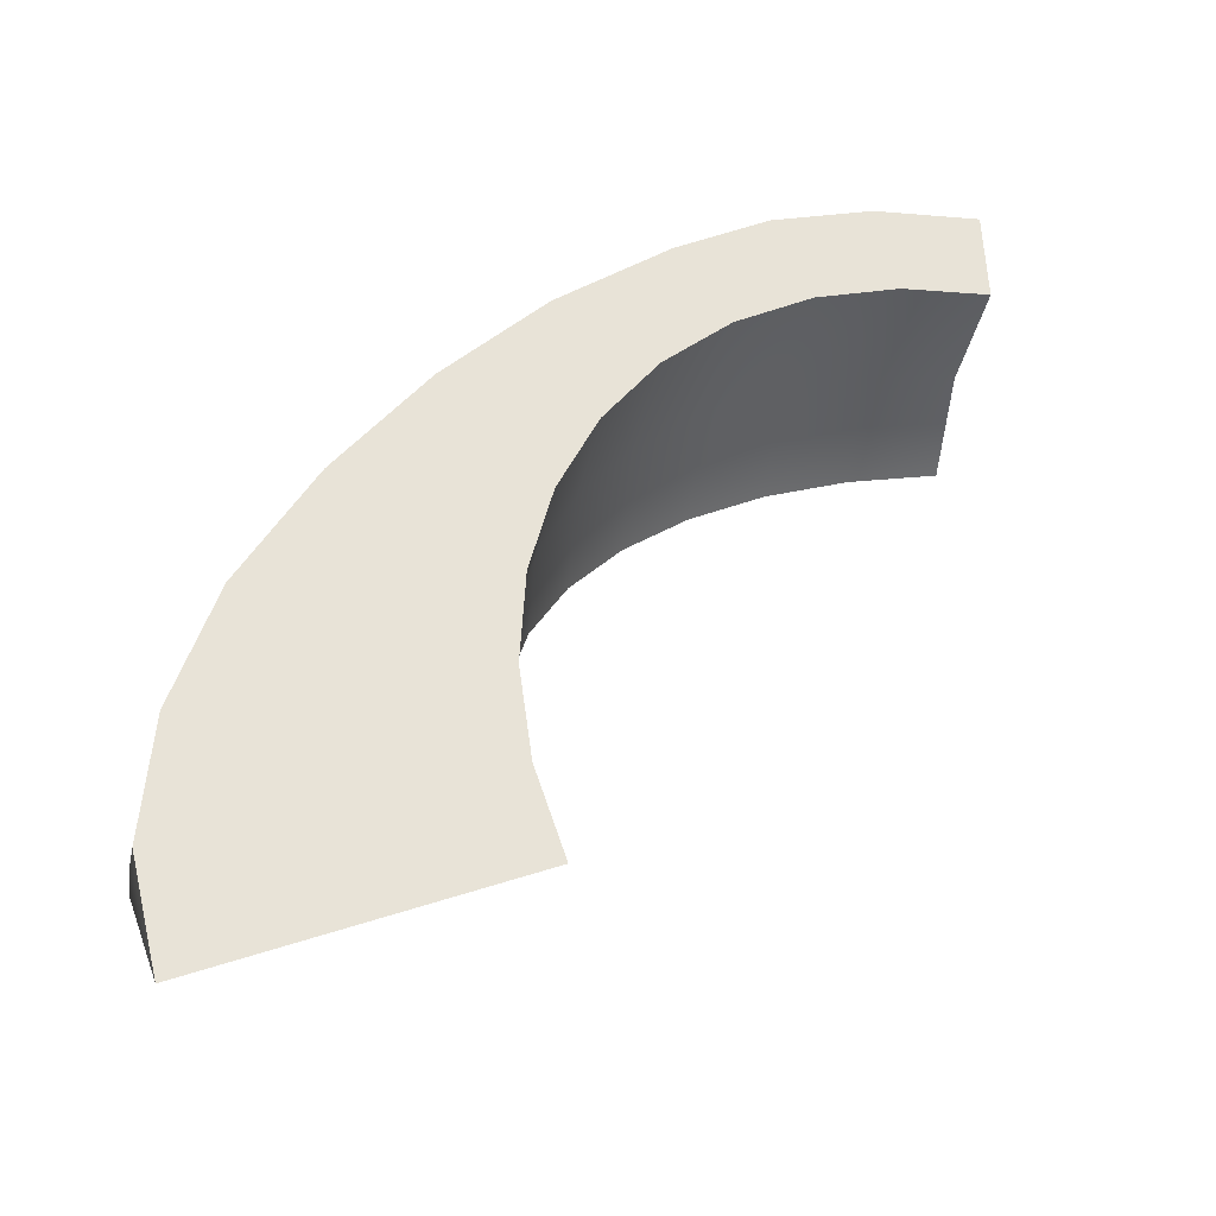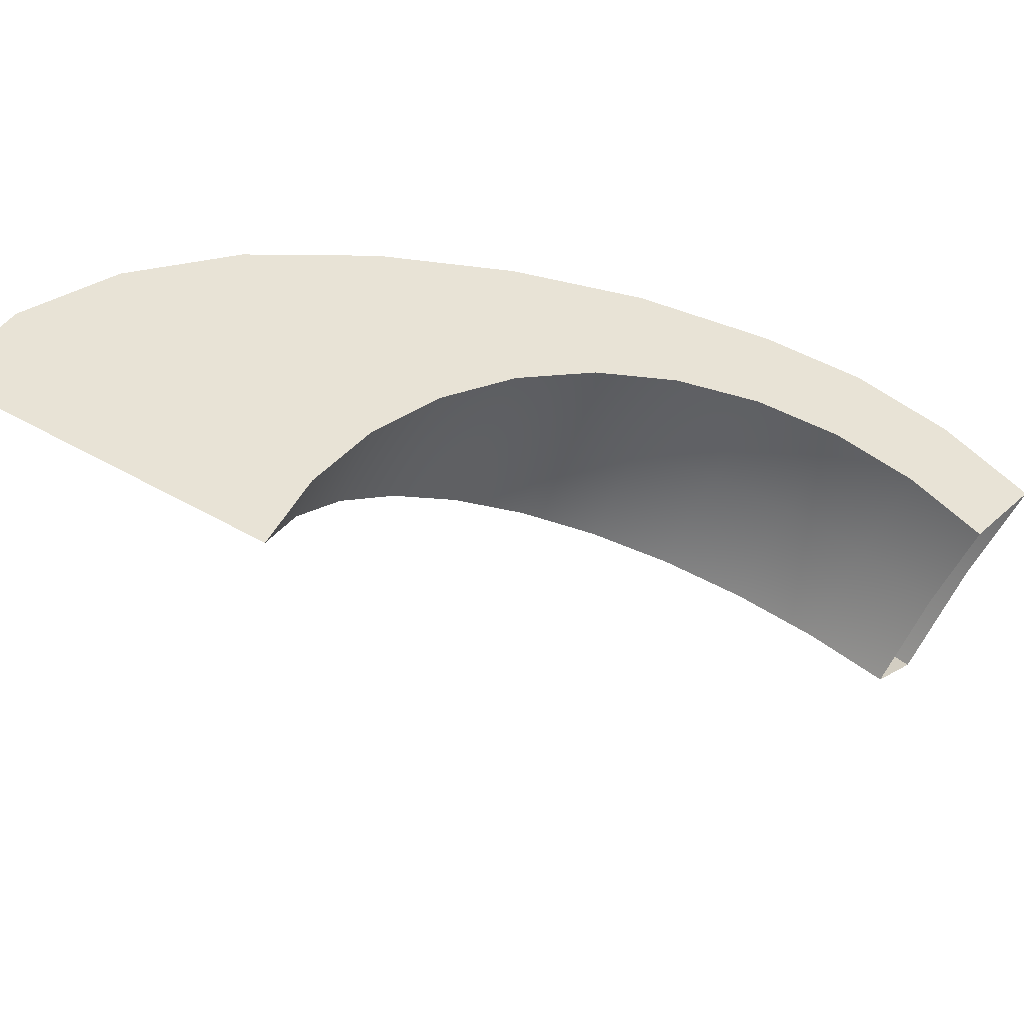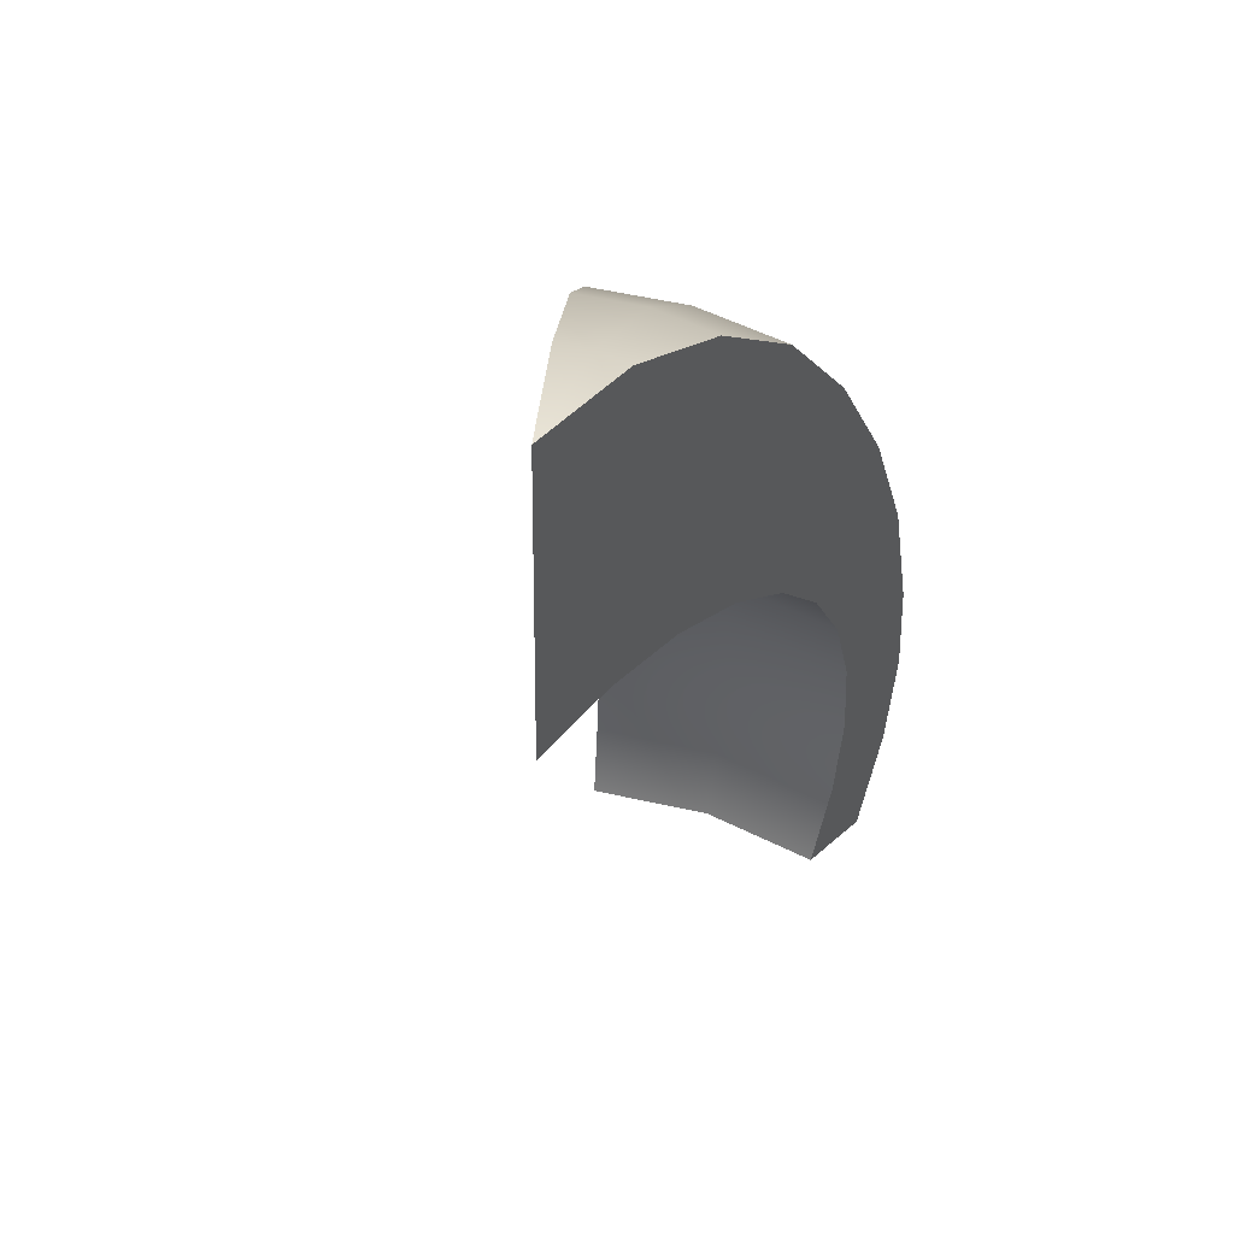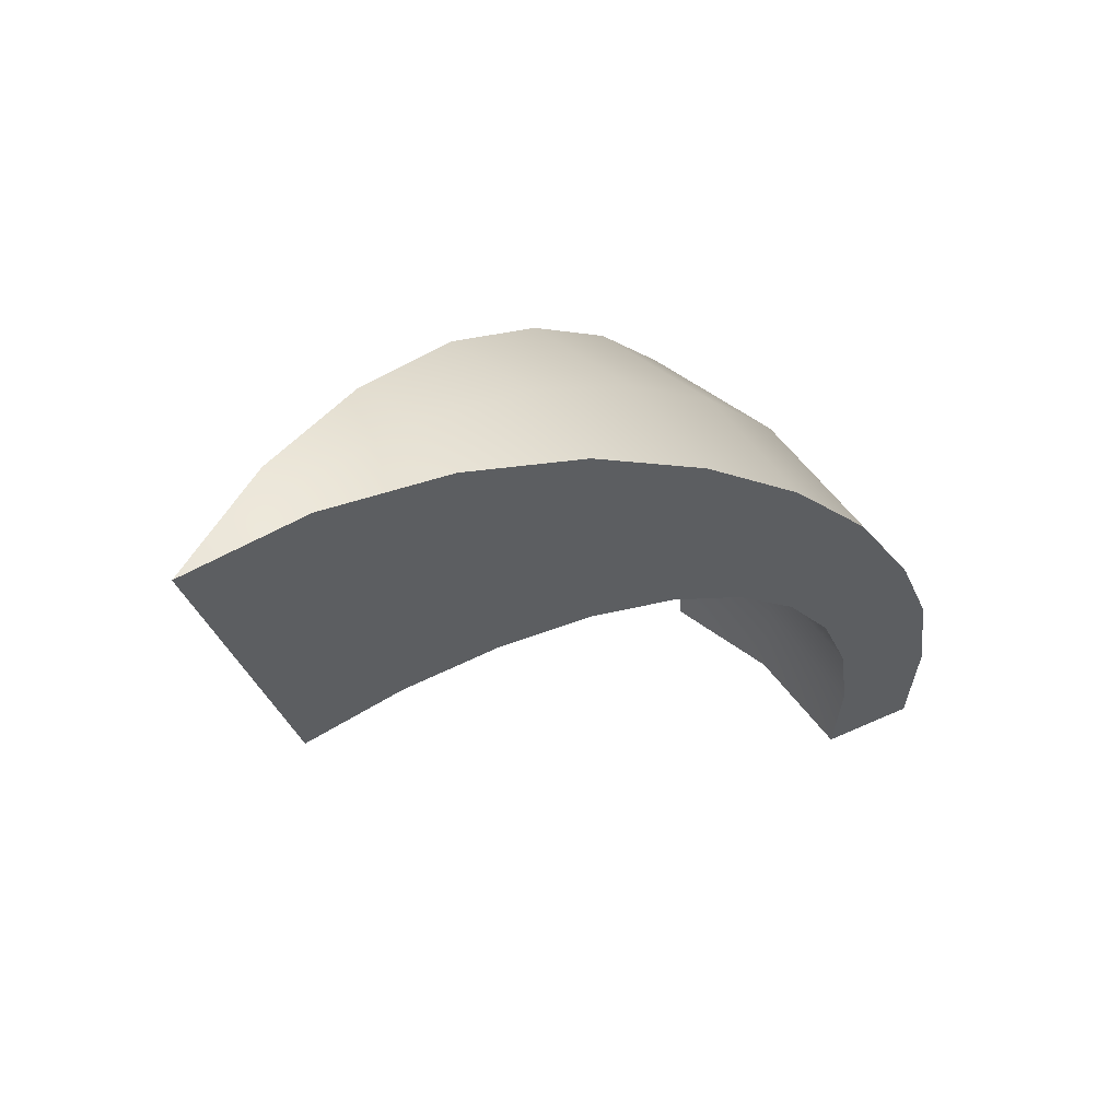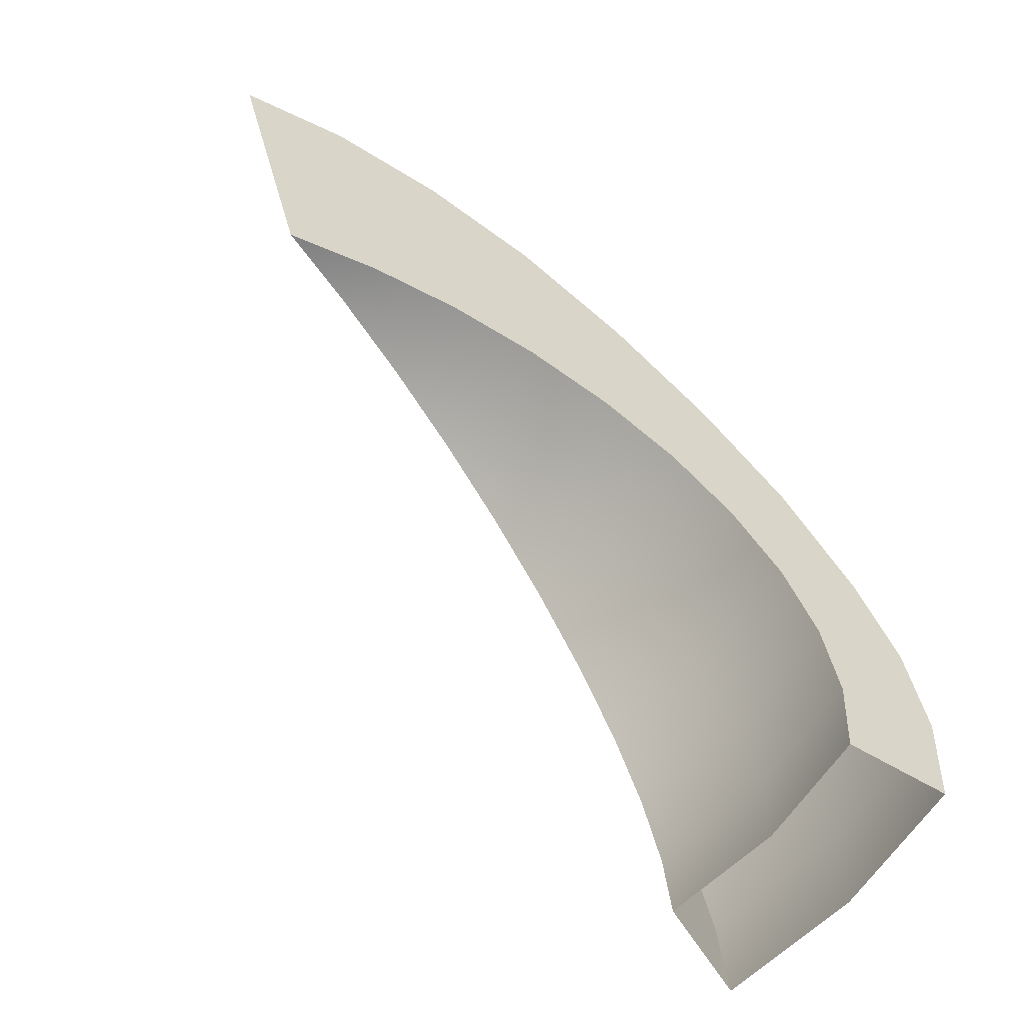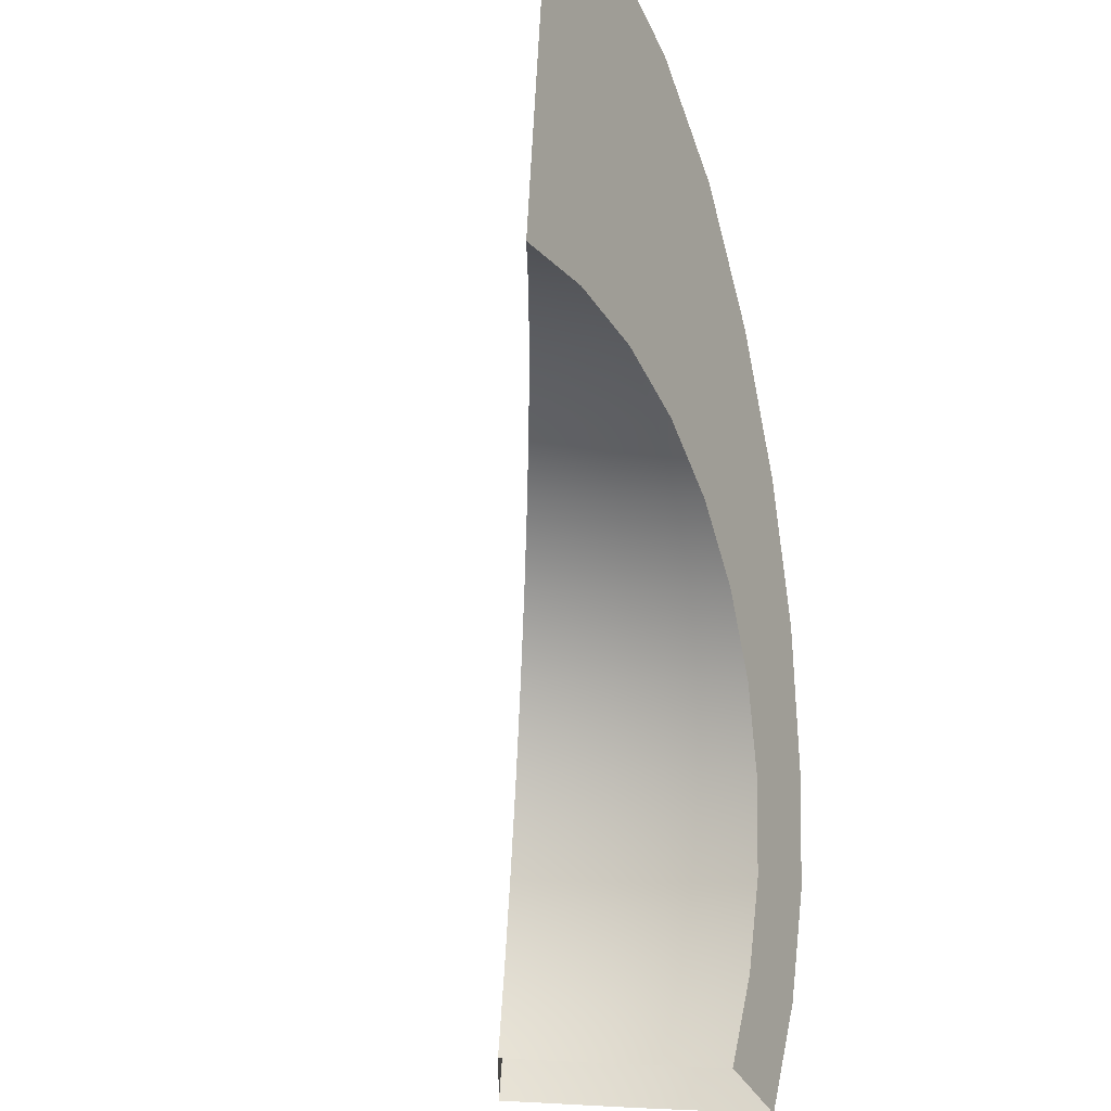
<metadata>
{"format":"obj","ext":"obj","renderer":"f3d","projection":"perspective","resolution":1024,"background":"white","views":[{"elev":65.7,"azim":-93.0,"up":"+Z"},{"elev":49.4,"azim":-49.3,"up":"+Z"},{"elev":24.8,"azim":-48.8,"up":"+Y"},{"elev":41.3,"azim":-21.6,"up":"+Y"},{"elev":-79.6,"azim":-19.3,"up":"+Y"},{"elev":-40.2,"azim":-54.3,"up":"+Y"}]}
</metadata>
<code>
g default
v -1.093 1.356 0.6268
v -0.8805 1.337 0.5343
v -0.662 1.26 0.4284
v -0.4454 1.123 0.3121
v -0.2464 0.9538 0.197
v -0.07443 0.7624 0.08913
v 0.06763 0.5463 -0.01088
v 0.1549 0.3666 -0.08111
v 0.2062 0.1697 -0.1396
v 0.2197 -0.03686 -0.184
v -0.9334 1.35 0.4411
v -1.12 1.362 0.5793
v -0.7388 1.278 0.293
v -0.543 1.146 0.1398
v -0.3612 0.9807 -0.00559
v -0.202 0.7924 -0.136
v -0.06785 0.5781 -0.2498
v 0.01673 0.399 -0.3247
v 0.07074 0.2015 -0.3785
v 0.0921 -0.006915 -0.4091
v -1.079 1.343 0.6784
v -0.852 1.313 0.6356
v -0.6206 1.225 0.5753
v -0.3927 1.079 0.4991
v -0.1844 0.9014 0.4169
v -0.00559 0.7043 0.3335
v 0.1407 0.4845 0.2486
v 0.2294 0.3036 0.1834
v 0.2793 0.108 0.1199
v 0.2886 -0.09503 0.06041
v -1.289 1.304 0.699
v -0.9172 0.78 0.4451
v -0.9397 0.7853 0.4055
v -0.7544 0.8043 0.3816
v -0.7985 0.8147 0.3039
v -0.5926 0.7946 0.312
v -0.6565 0.8096 0.1992
v -0.4379 0.7512 0.2391
v -0.5193 0.7703 0.09555
v -0.2963 0.6758 0.1657
v -0.392 0.6982 -0.00311
v -0.1732 0.5712 0.09459
v -0.2796 0.5962 -0.09299
v -0.07342 0.4416 0.0285
v -0.1863 0.4681 -0.1706
v -0.000731 0.2919 -0.03002
v -0.1158 0.3189 -0.2331
v 0.04206 0.1278 -0.07873
v -0.07083 0.1543 -0.2779
v 0.05332 -0.04433 -0.1157
v -0.05303 -0.01937 -0.3033
v -0.9051 0.7698 0.4881
v -0.7307 0.7843 0.4659
v -0.5581 0.7655 0.4345
v -0.394 0.7141 0.395
v -0.2447 0.6321 0.349
v -0.1158 0.5228 0.2982
v -0.01252 0.3902 0.2447
v 0.06136 0.2394 0.1904
v 0.103 0.07634 0.1375
v 0.1107 -0.0928 0.08791
v -1.075 0.7226 0.5002
g FoodRLowerCaninesUnderbite
f 1 21 22 2
f 12 1 2 11
f 2 22 23 3
f 11 2 3 13
f 3 23 24 4
f 13 3 4 14
f 4 24 25 5
f 14 4 5 15
f 5 25 26 6
f 15 5 6 16
f 6 26 27 7
f 16 6 7 17
f 7 27 28 8
f 17 7 8 18
f 8 28 29 9
f 18 8 9 19
f 9 29 30 10
f 19 9 10 20
f 21 1 31
f 1 12 31
f 32 34 53 52
f 33 35 34 32
f 34 36 54 53
f 35 37 36 34
f 36 38 55 54
f 37 39 38 36
f 38 40 56 55
f 39 41 40 38
f 40 42 57 56
f 41 43 42 40
f 42 44 58 57
f 43 45 44 42
f 44 46 59 58
f 45 47 46 44
f 46 48 60 59
f 47 49 48 46
f 48 50 61 60
f 49 51 50 48
f 52 62 32
f 32 62 33
f 30 29 60 61
f 29 28 59 60
f 28 27 58 59
f 27 26 57 58
f 26 25 56 57
f 25 24 55 56
f 24 23 54 55
f 23 22 53 54
f 22 21 52 53
f 21 31 62 52
f 31 12 33 62
f 12 11 35 33
f 11 13 37 35
f 13 14 39 37
f 14 15 41 39
f 15 16 43 41
f 16 17 45 43
f 17 18 47 45
f 18 19 49 47
f 19 20 51 49

</code>
